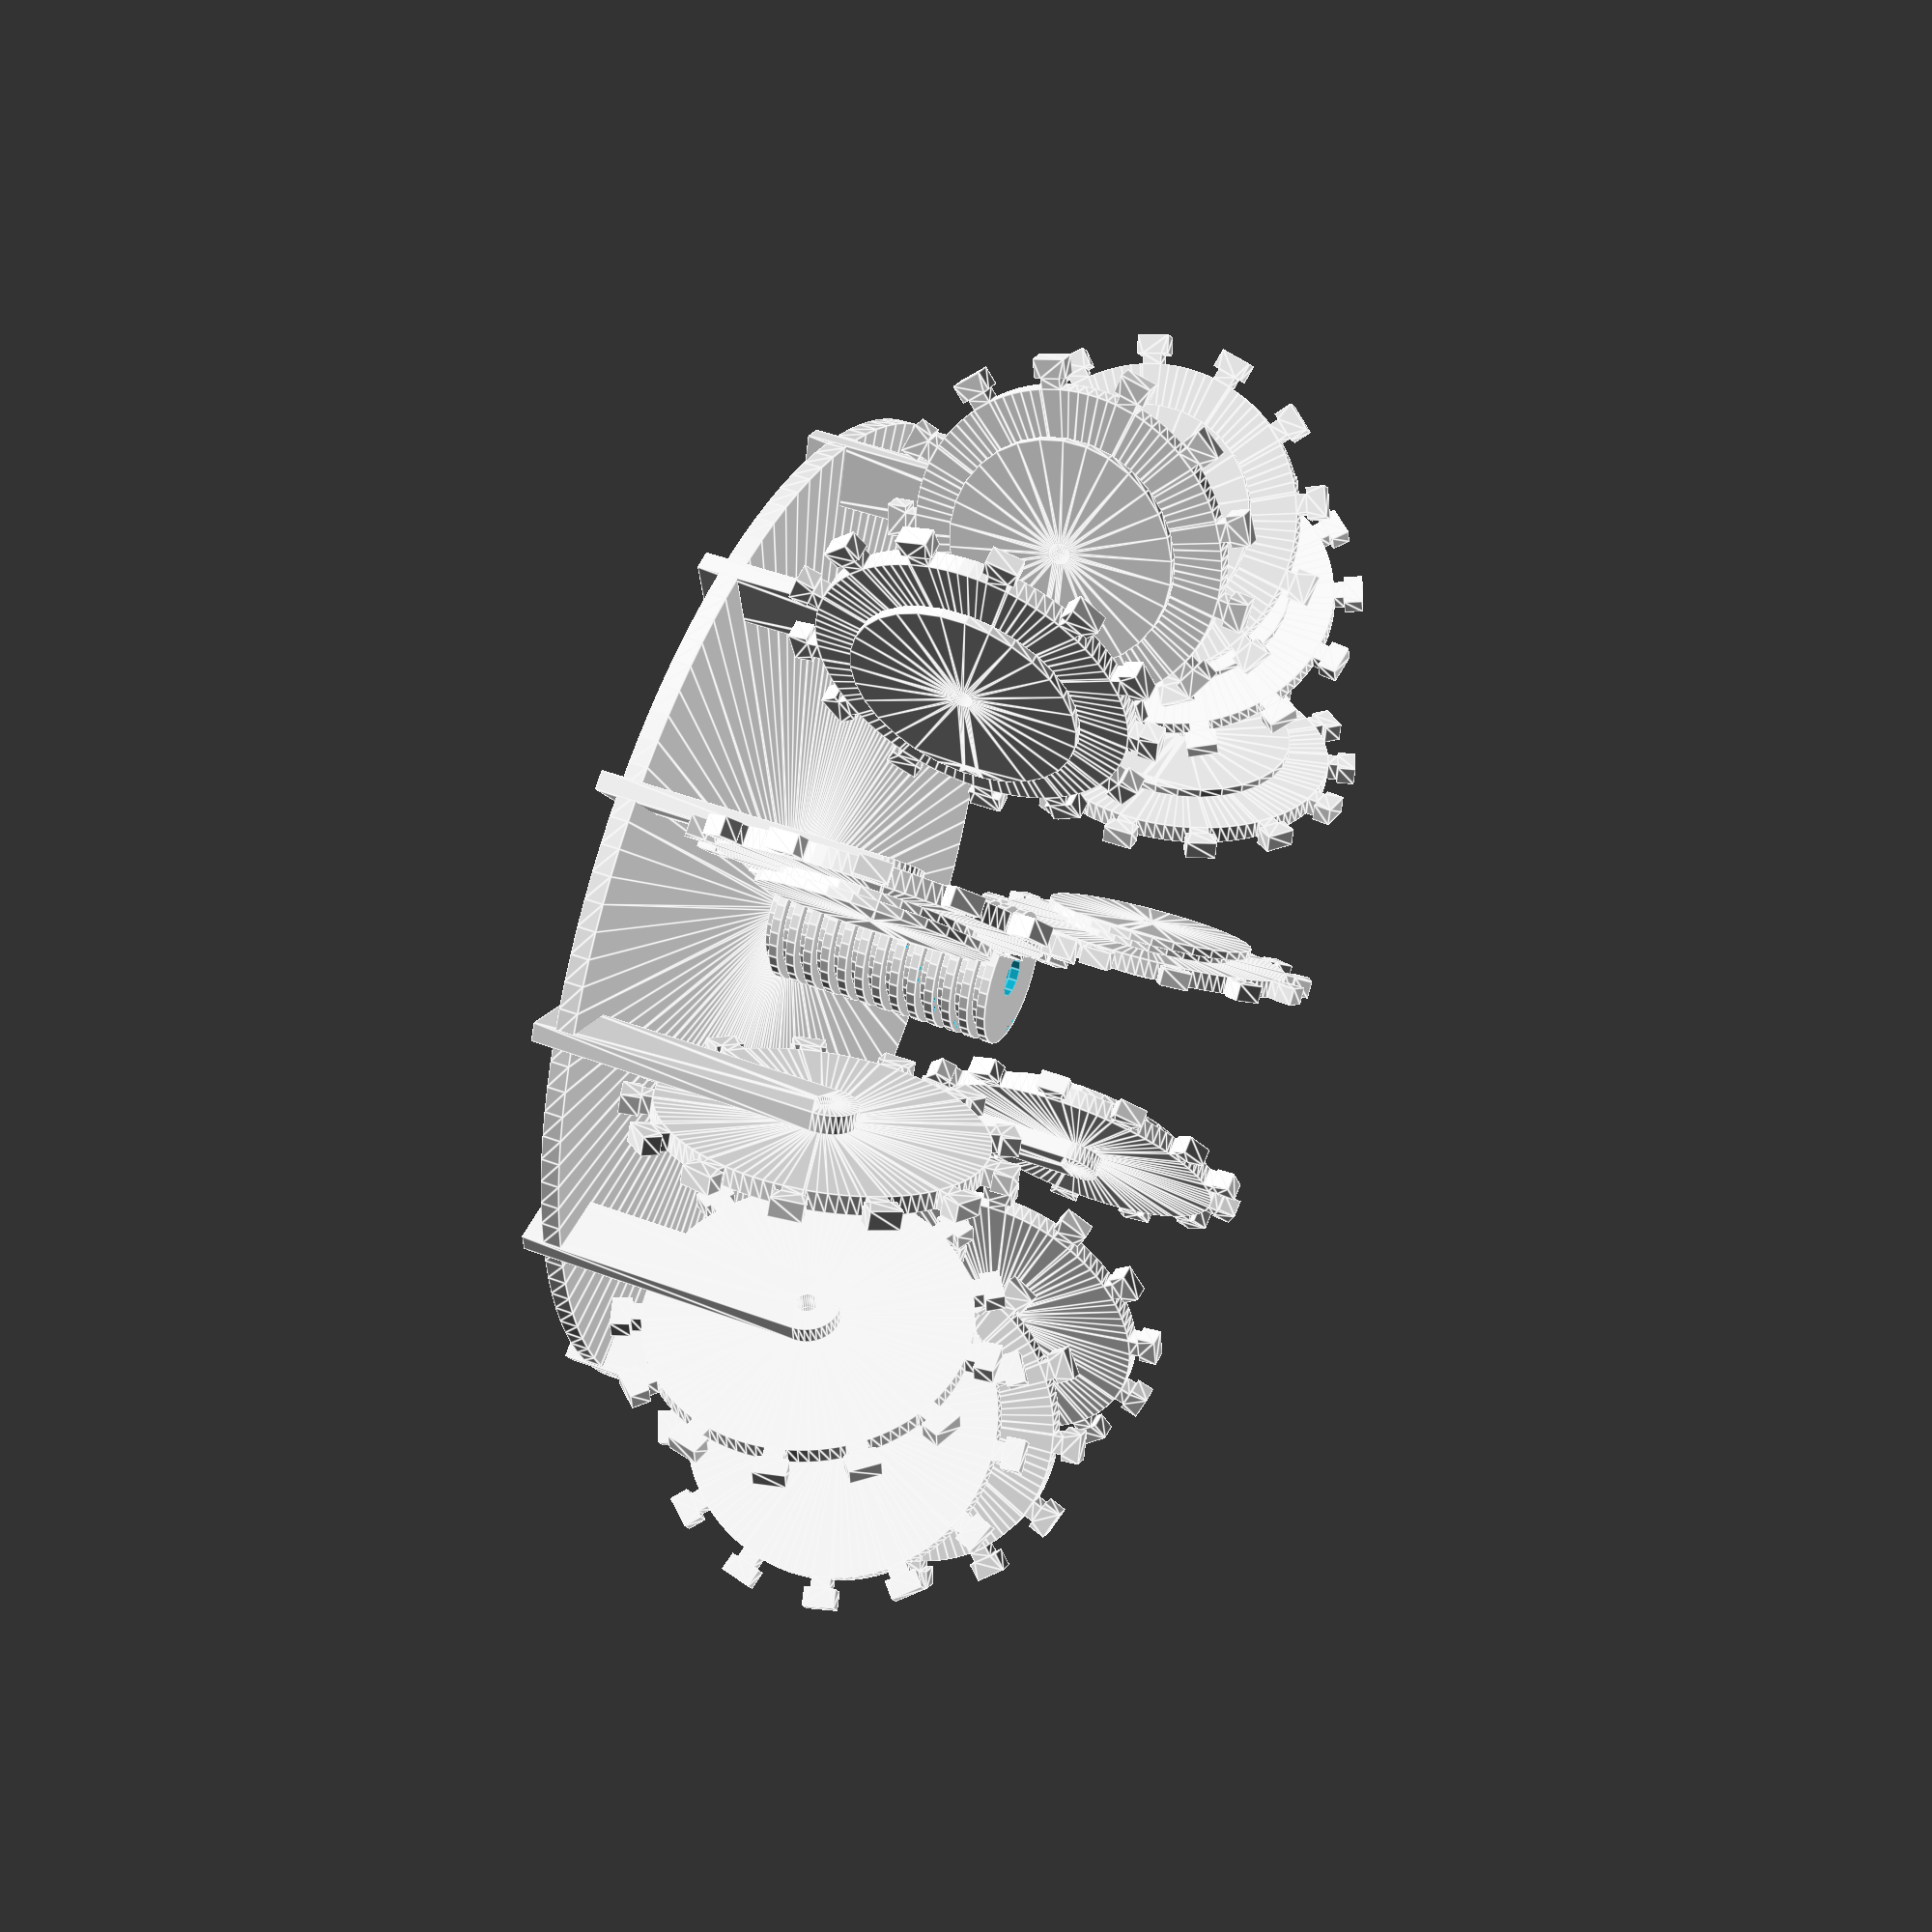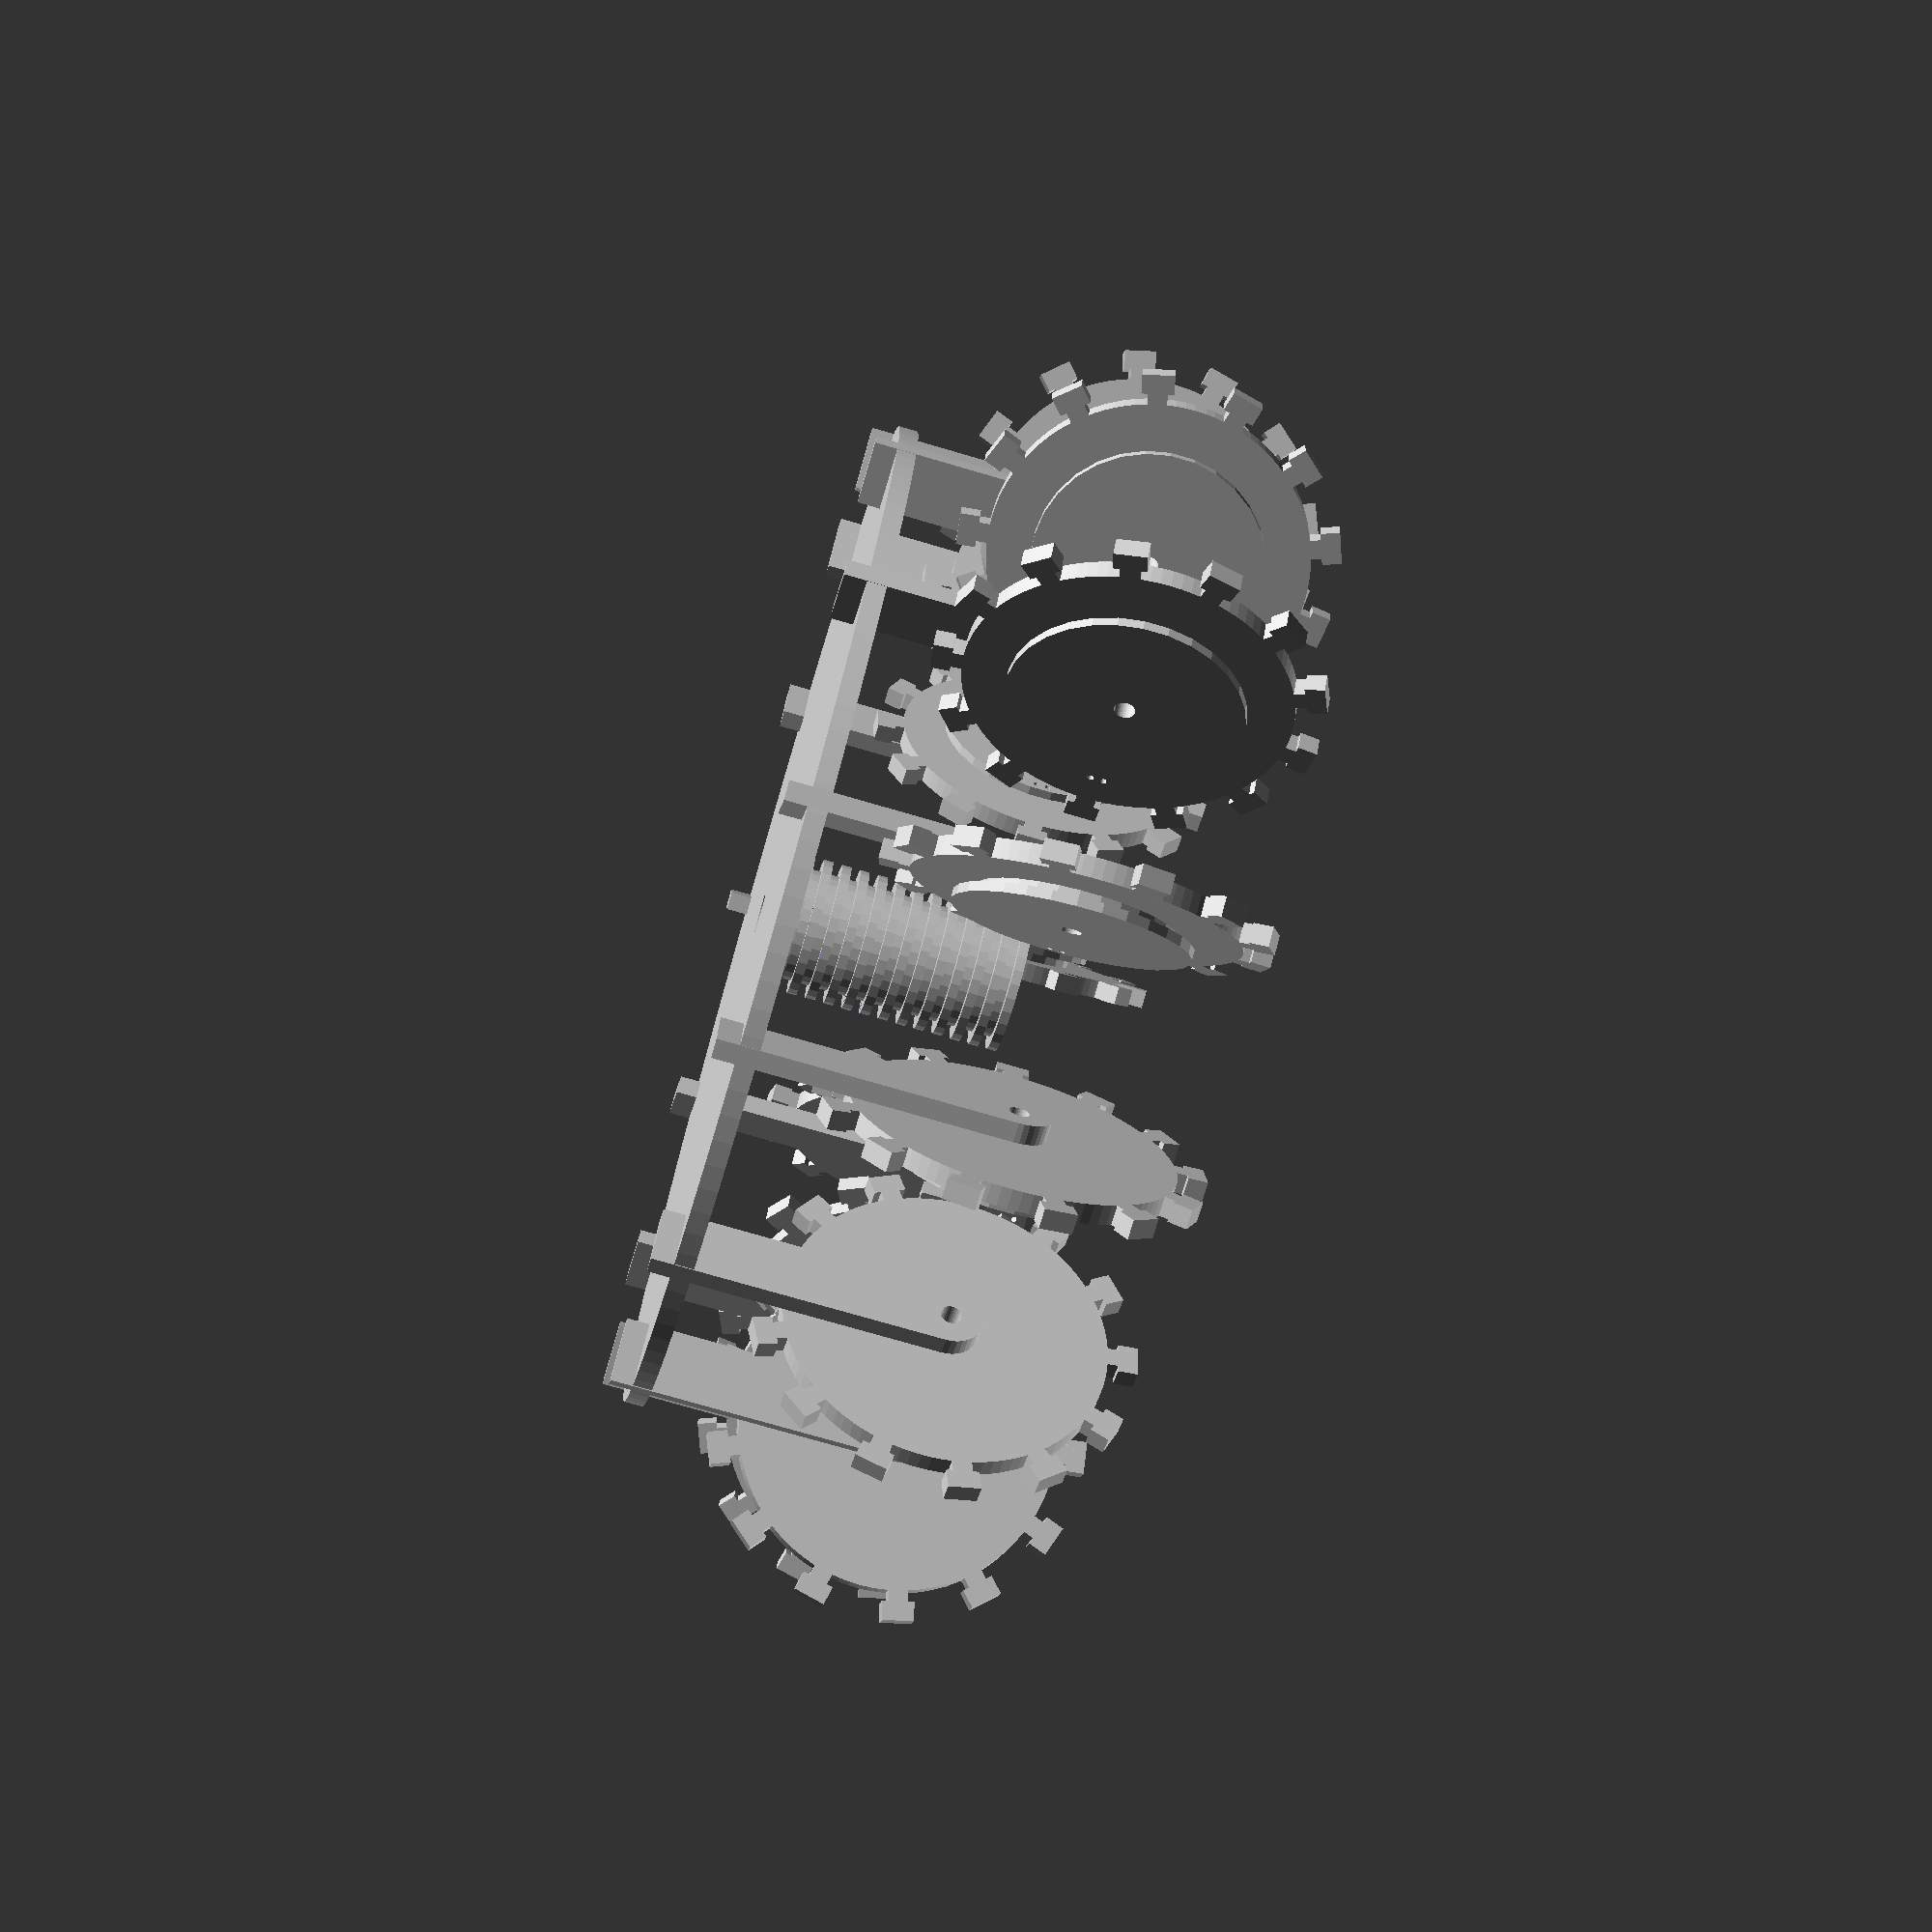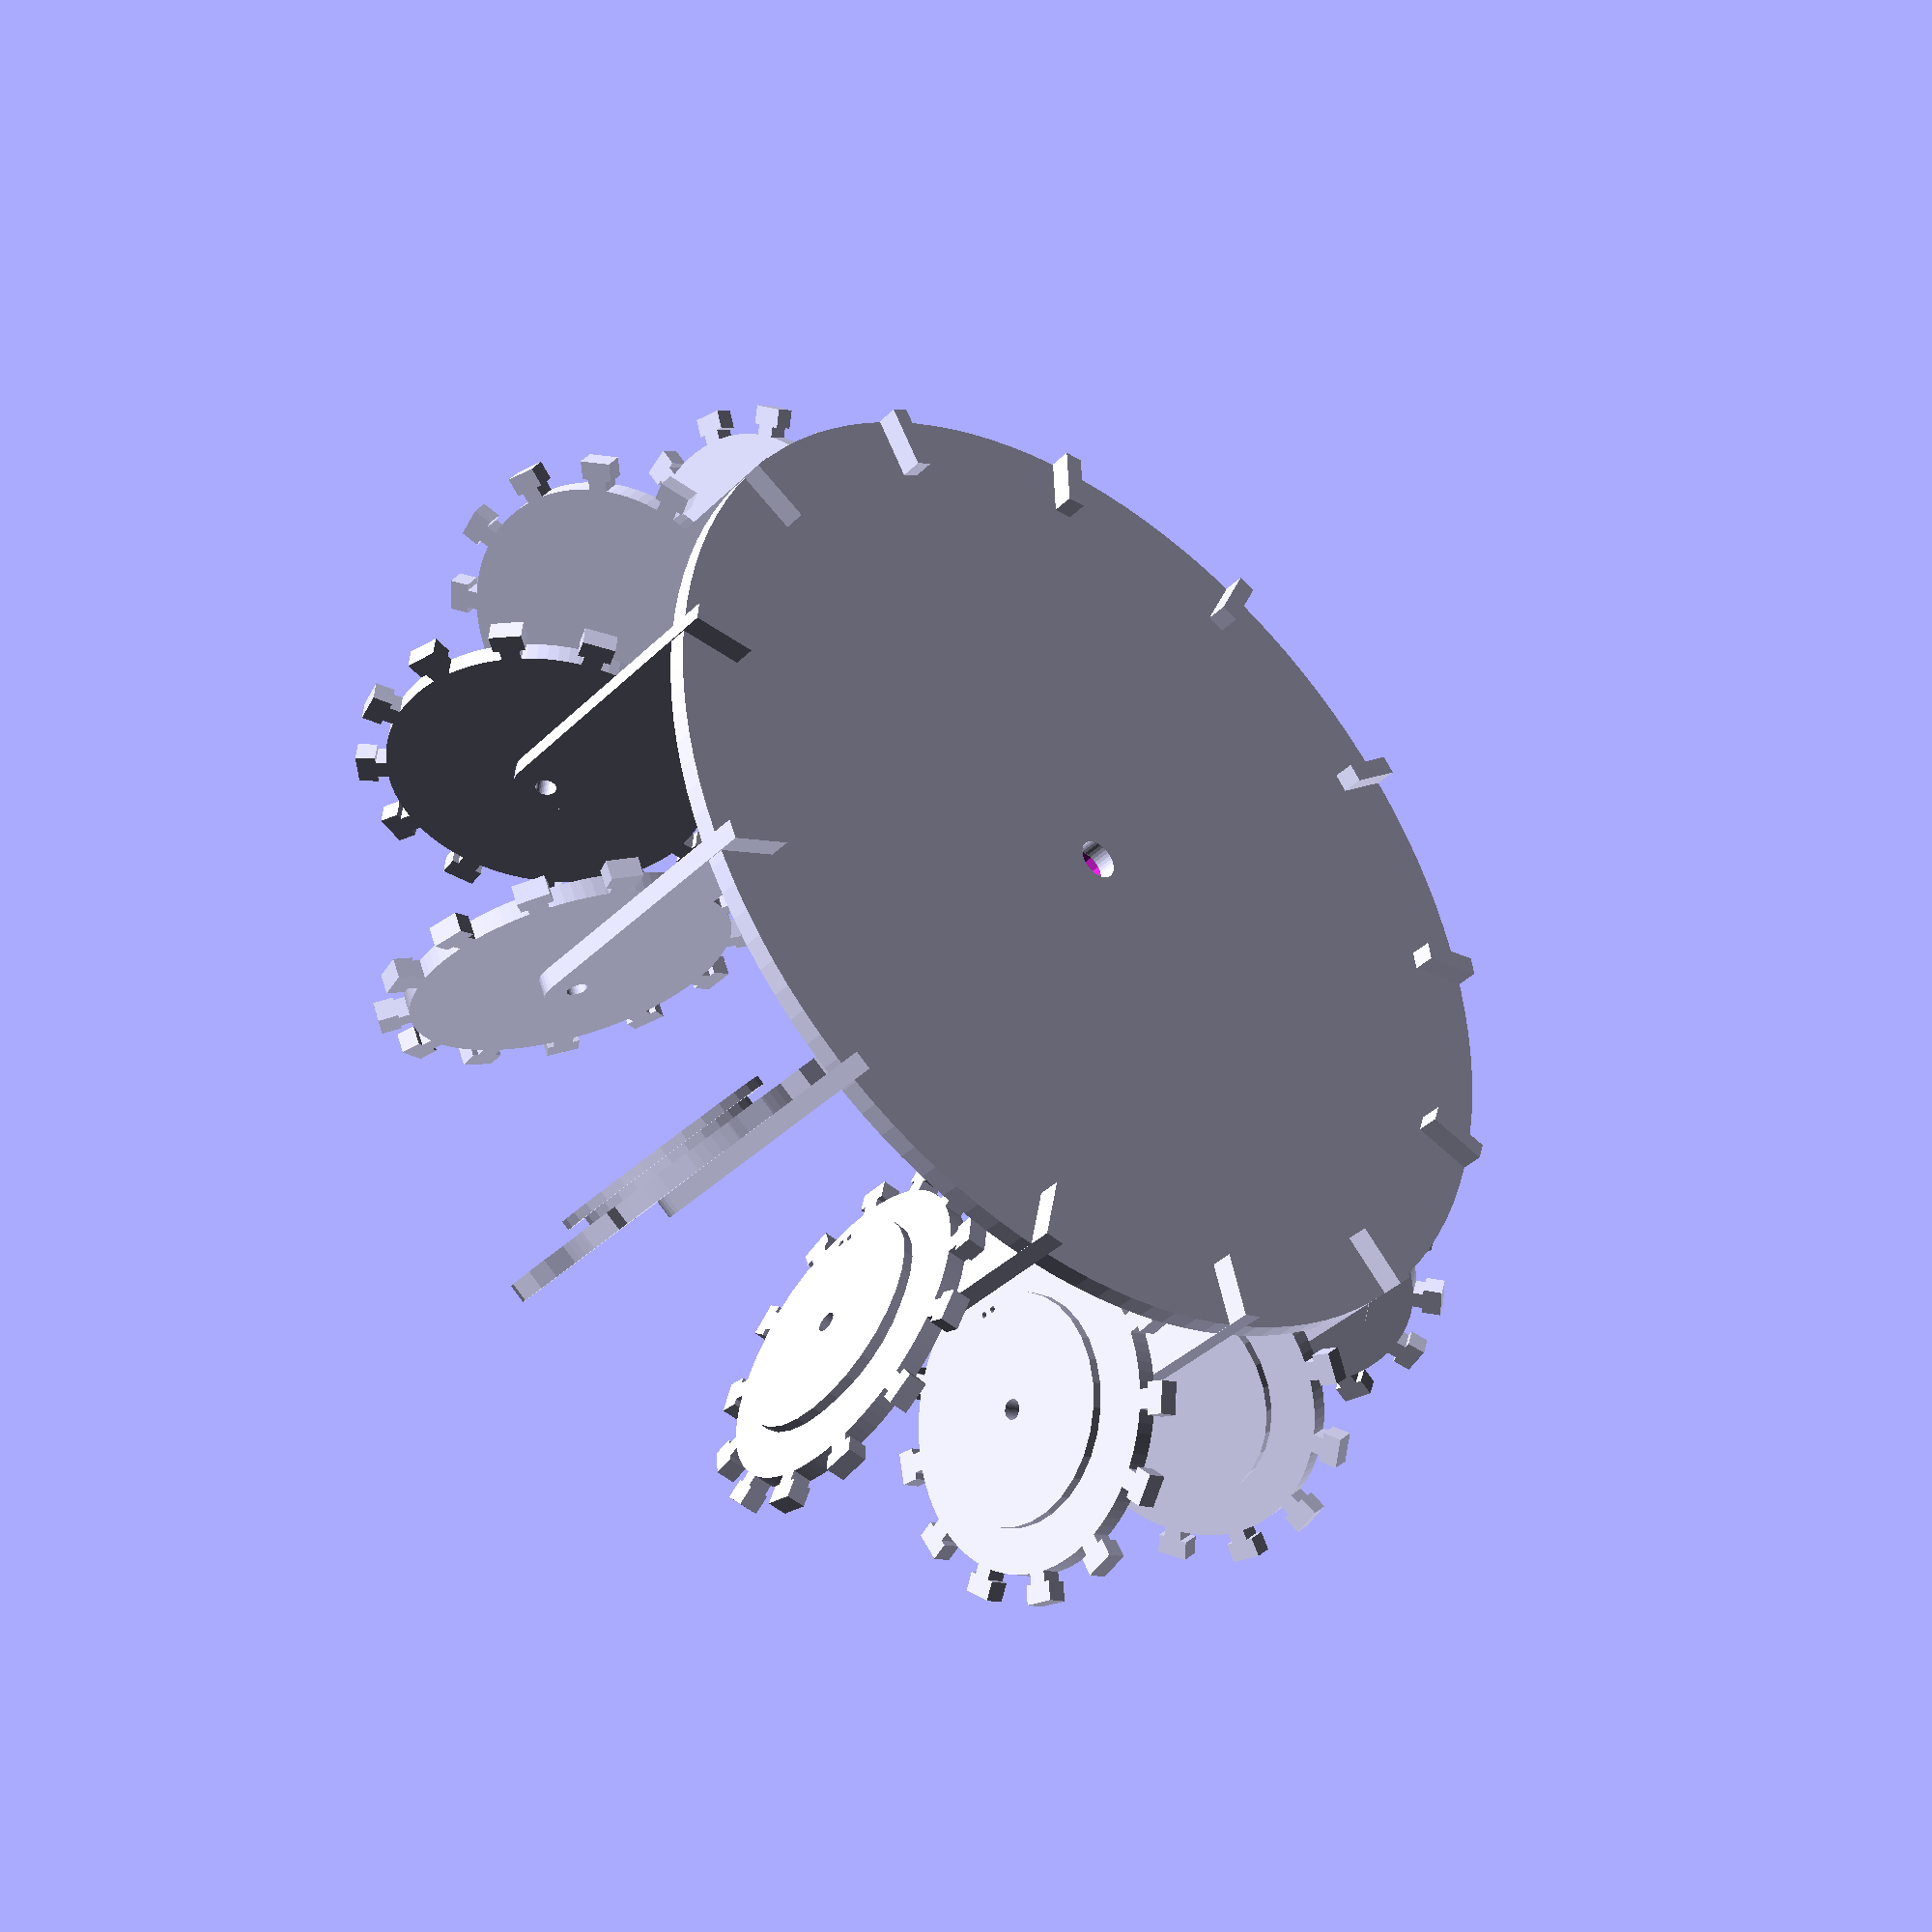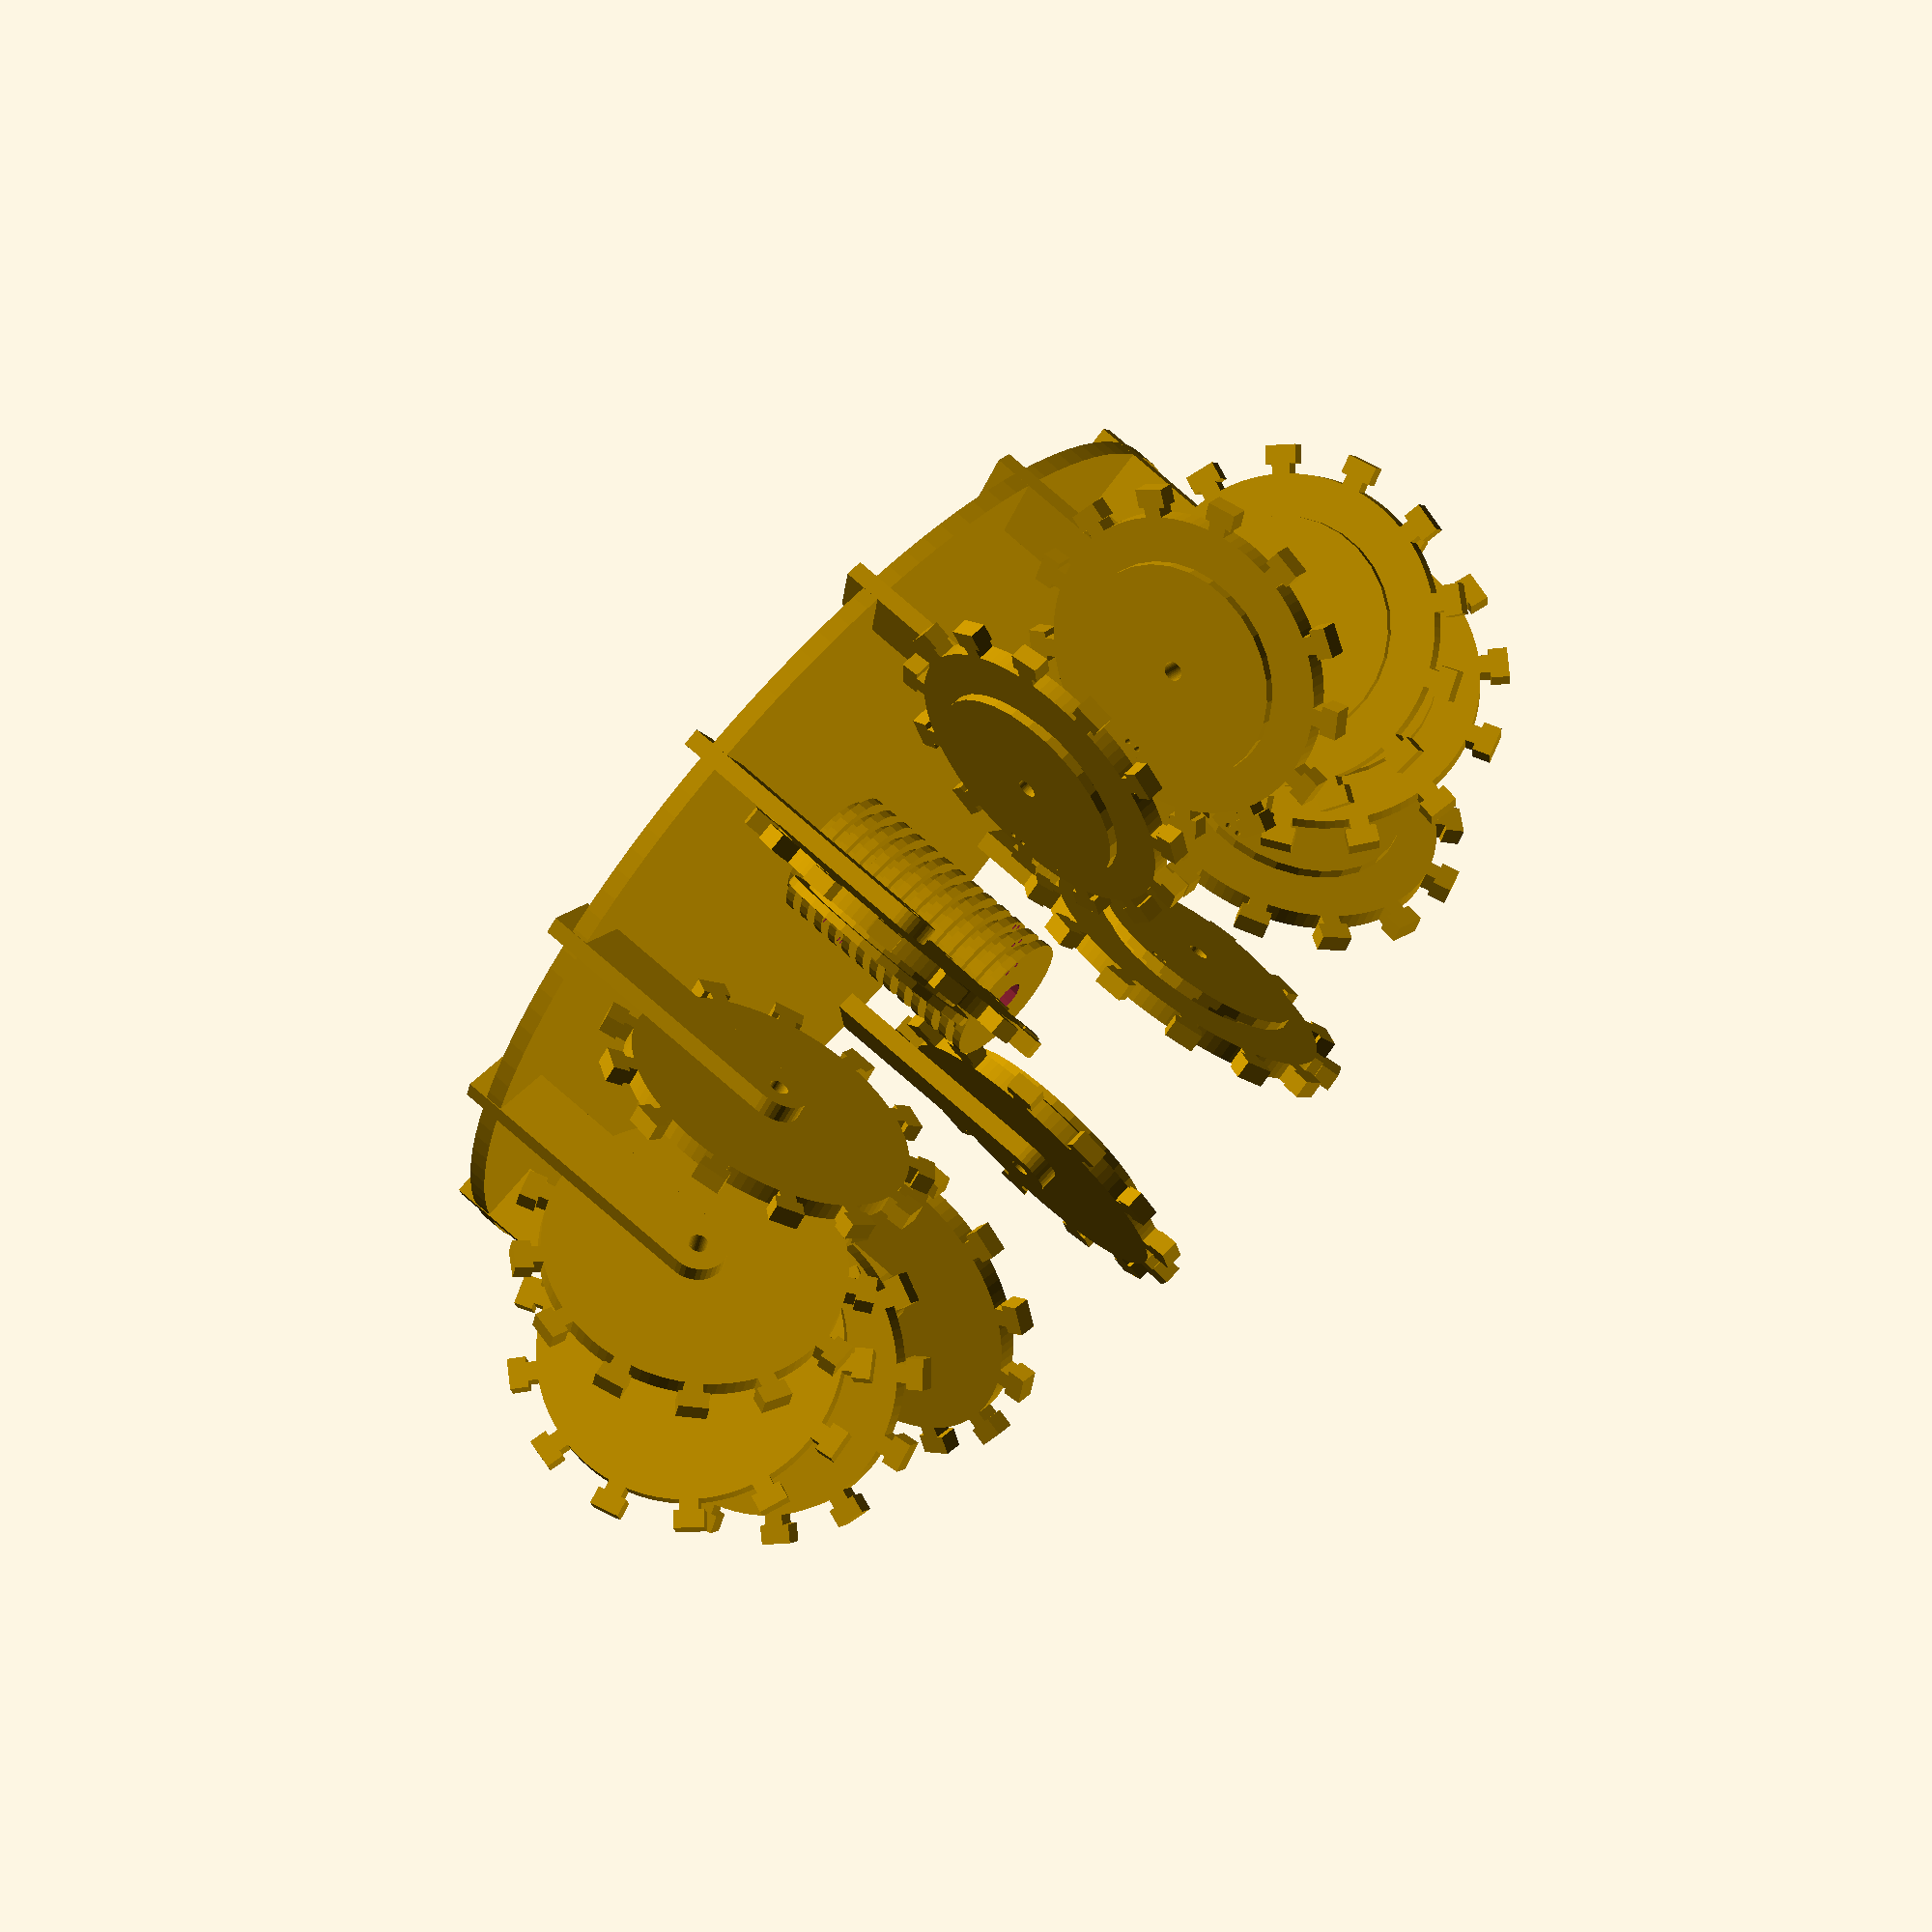
<openscad>
piece_spacing = 12;
piece_size = 10;
material_thickness = 3;
piece_material_thickness = 1.6;

disc_r = piece_spacing * 13 / 3.14 / 2;
echo("disc radius: ", disc_r);


torus_r = 75;

support_h = 50;

module ext(h=3) {
  linear_extrude(height=h) child(0);
}

module tab() {
  square(size=[material_thickness, piece_material_thickness*2], center=true);
  translate([0, piece_material_thickness + 1.5, 0]) square(size=[material_thickness+2, 3], center=true);
}

module main_disc(num_positions) {
  difference() {
    union() {
      circle(r=disc_r, $fn=100);
      for (i=[1:num_positions]) {
        rotate([0, 0, i*360/num_positions]) {
          translate([0, disc_r, 0]) tab();
        }
      }
    }
    circle(r=1.6, $fn=36);
  }

}

module disc_pulley_inside() {
  difference() {
    circle(r=15);
    circle(r=1.6, $fn=36);
  }
}

module disc_pulley_outside() {
  difference() {
    circle(r=18);
    circle(r=1.6, $fn=36);
    translate([0, 16.5, 0]) {
      for (i=[-1,1]) {
        translate([i, 0, 0]) circle(r=0.5, $fn=36);
      }
    }
  }
}

module disc_pulley_assembly() {
  ext(1.5) disc_pulley_inside();
  translate([0, 0, 1.5]) ext(1.5) disc_pulley_outside();
}

module disc_assembly(num_positions) {
  translate([0, 0, -1.5]) ext() {
    main_disc(num_positions);
  }
  translate([0, 0, 1.5]) disc_pulley_assembly();
}

module support_strut() {
  difference() {
    union() {
      circle(r=5, $fn=36);
      translate([0, (support_h - 5)/-2, 0]) square(size=[10, support_h-5], center=true);
    }

    circle(r=1.6, $fn=36);
  }
}

module bottom_support_disc() {
  difference() {
    circle(r=torus_r+5, $fn=120);
    circle(r=3.2, $fn=36);
  }
}

module gear_stack() {
  translate([0, 0, 1.5/2]) {
    for (i=[0:12]) {
      translate([0, 0, 1.5*2*i]) difference() {
        cylinder(r=9, h=1.5, center=true);
        cylinder(r=3.2, h=1.5+0.1, center=true);
      }
    }
    for (i=[0:12]) {
      rotate([0, 0, 360/13*i]) translate([0, 0, 1.5*(2*i+1)]) difference() {
        cylinder(r=11, h=1.5, center=true);
        cylinder(r=3.2, h=1.5+0.1, center=true);
        translate([0, 10, 0]) {
          translate([-1, 0, 0]) cylinder(r=0.5, h=1.6, center=true);
          translate([1, 0, 0]) cylinder(r=0.5, h=1.6, center=true);
        }
      }
    }
  }
}


for (i=[1:13]) {
  rotate([0, 0, i*360/13]) translate([0, torus_r, 0]) {
    rotate([0, 90, 180]) {
      disc_assembly(13);
    }
    translate([1.5, 0, 0]) rotate([90, 00, 90]) linear_extrude(height=3) {support_strut();}
    
  }
  
}

translate([0, 0, -support_h + 10 - material_thickness/2]) ext() bottom_support_disc();

translate([0, 0, -support_h + 10 + material_thickness/2]) gear_stack();
</openscad>
<views>
elev=135.7 azim=335.5 roll=246.1 proj=p view=edges
elev=74.6 azim=233.4 roll=253.7 proj=p view=solid
elev=38.2 azim=279.4 roll=140.6 proj=p view=solid
elev=293.2 azim=339.9 roll=312.8 proj=o view=wireframe
</views>
